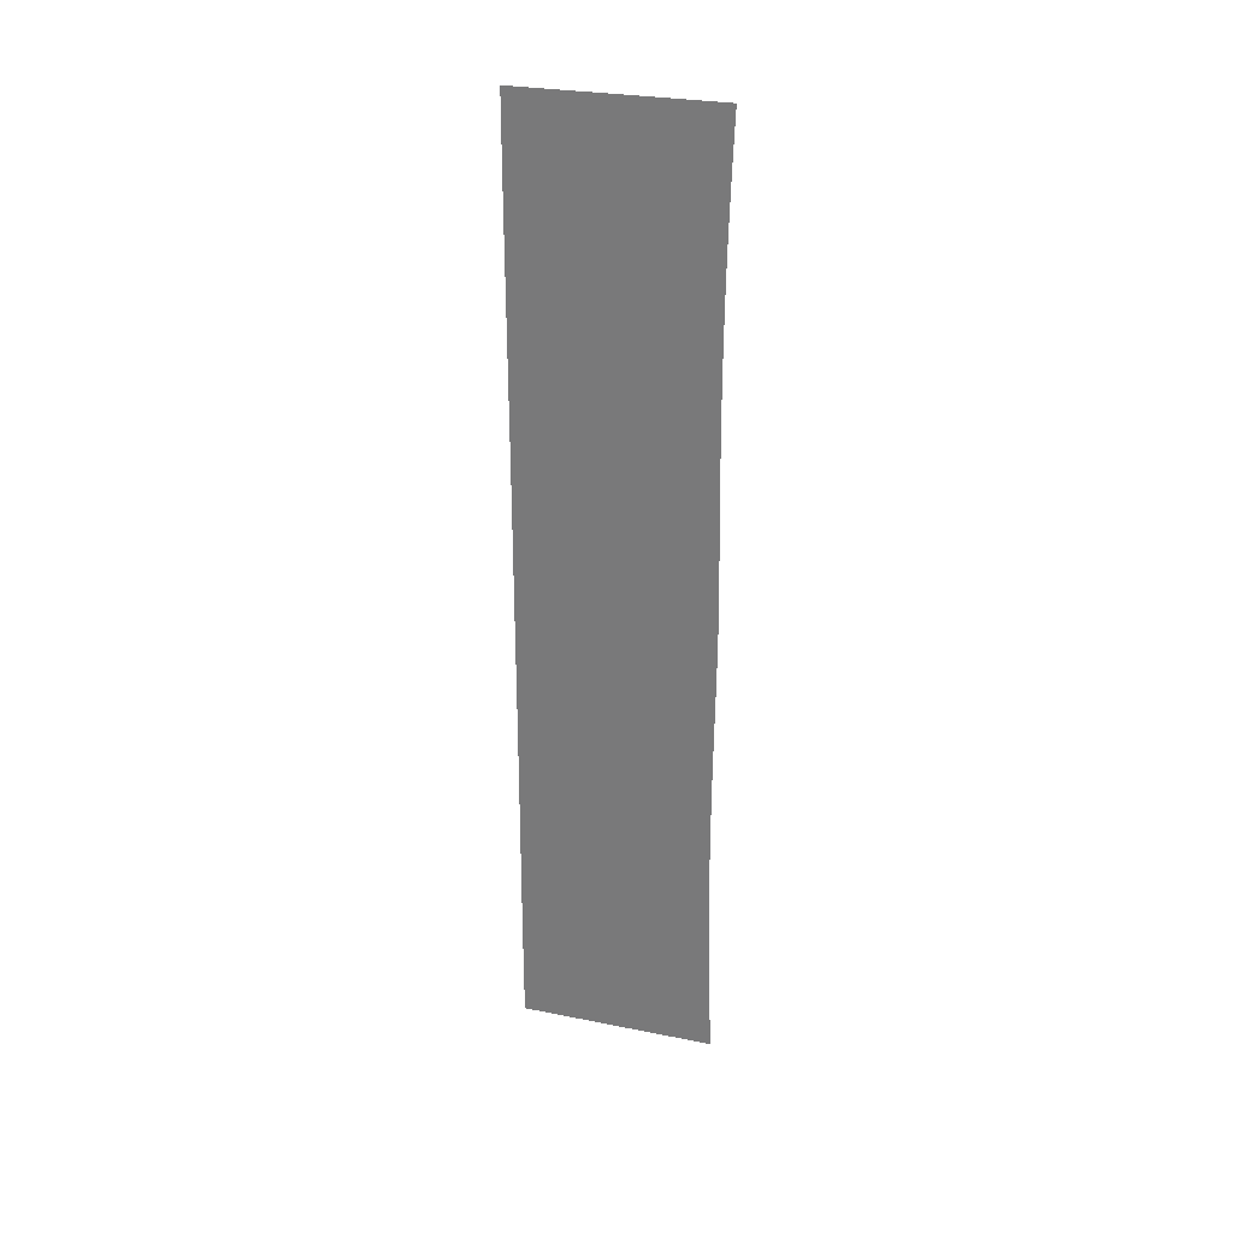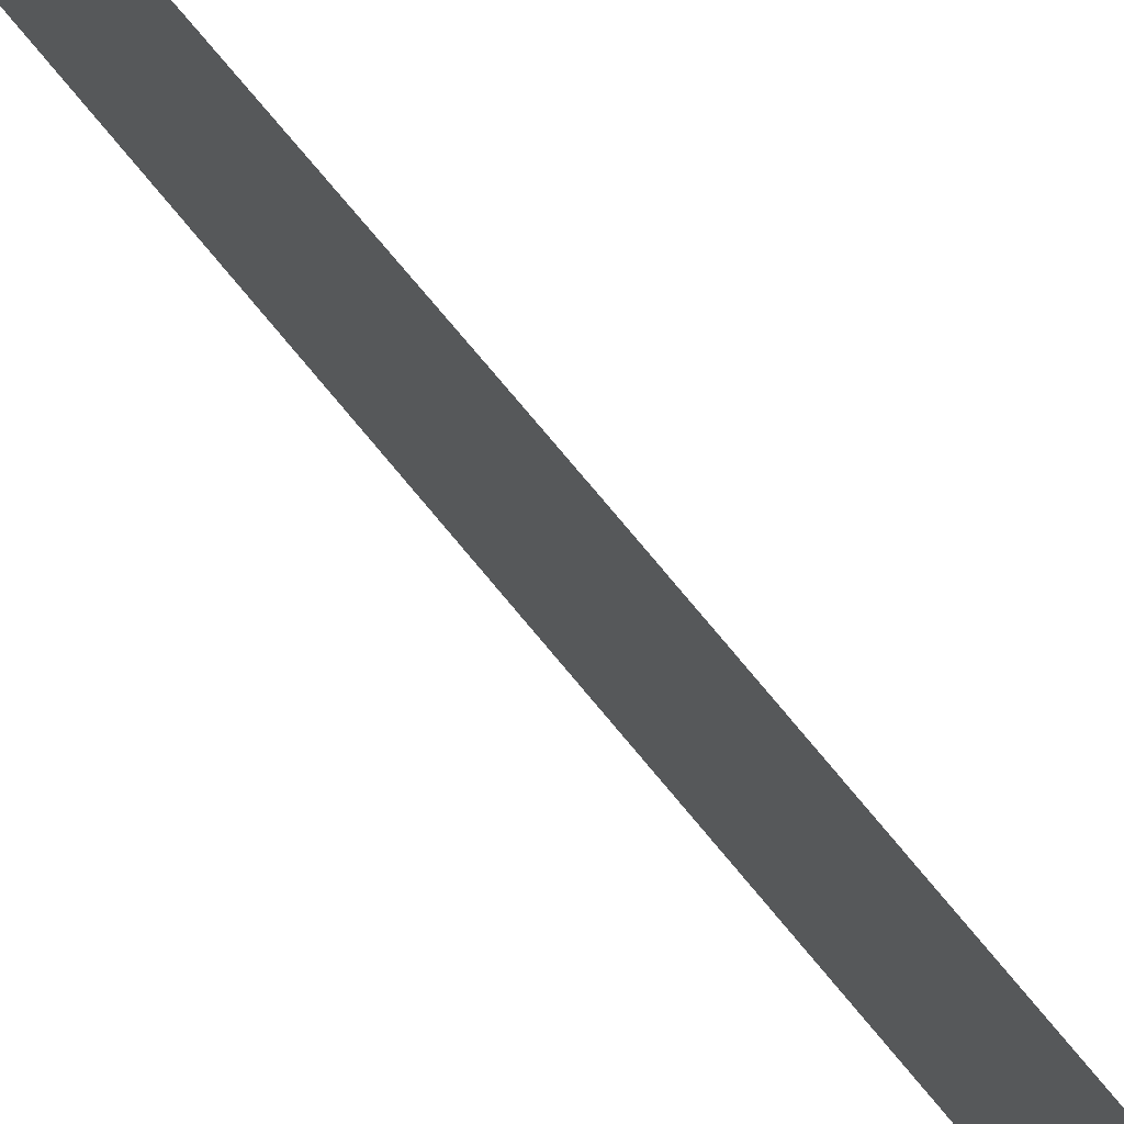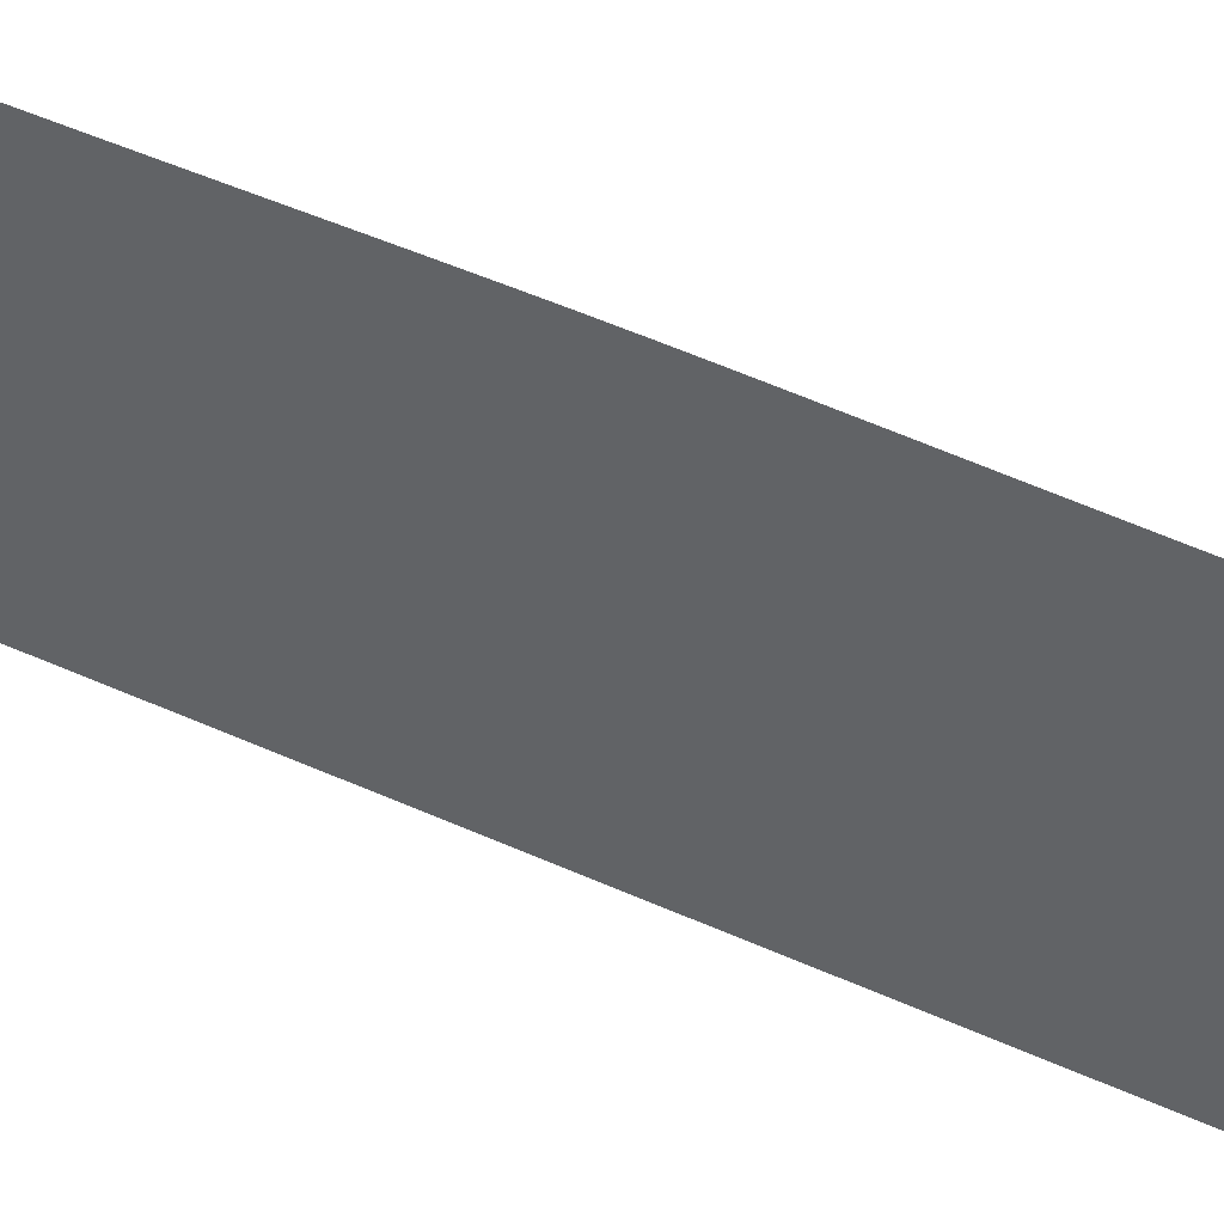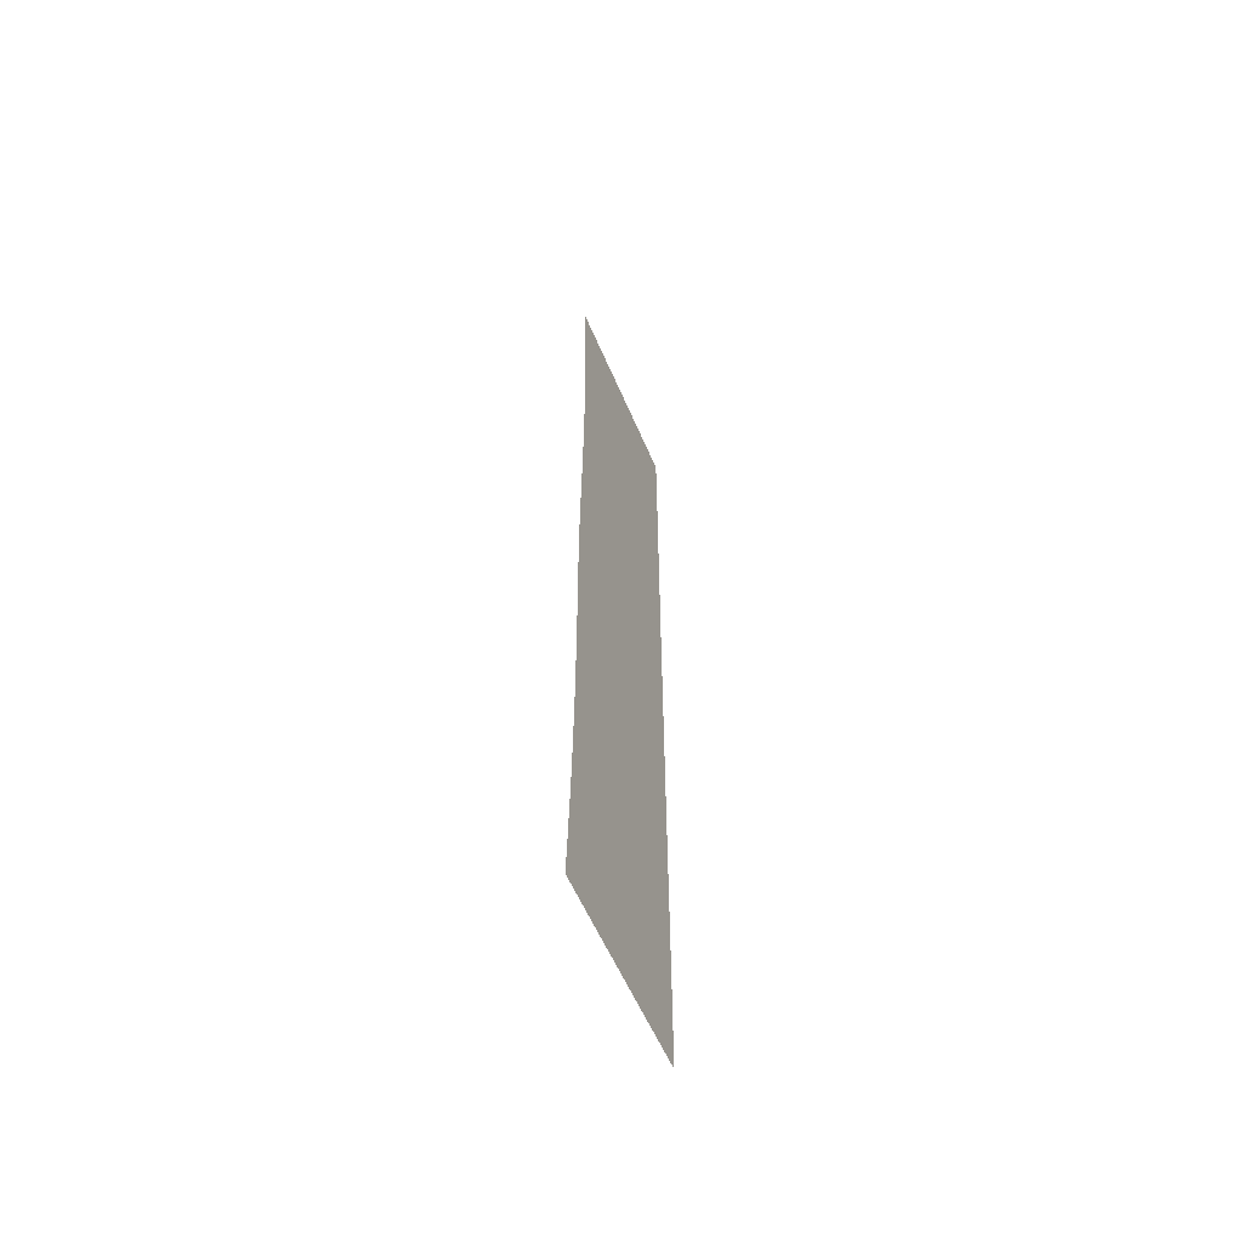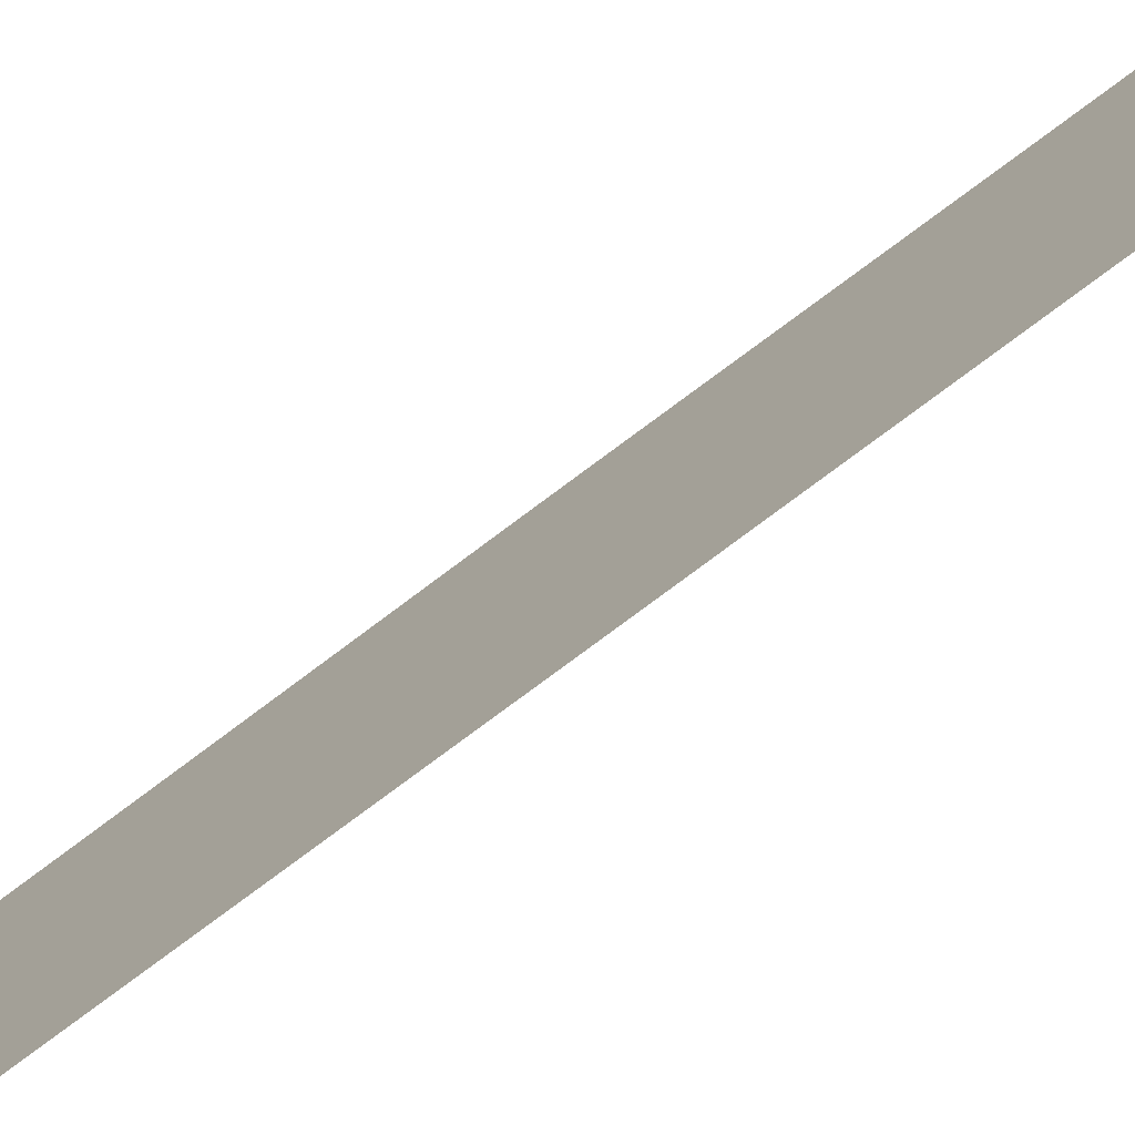
<metadata>
{"format":"obj","ext":"obj","renderer":"f3d","projection":"perspective","resolution":1024,"background":"white","views":[{"elev":28.6,"azim":106.6,"up":"+Z"},{"elev":73.6,"azim":140.6,"up":"+Y"},{"elev":46.6,"azim":118.0,"up":"+Y"},{"elev":-58.3,"azim":-157.0,"up":"+Z"},{"elev":-76.3,"azim":126.9,"up":"+Y"}]}
</metadata>
<code>
o anticline_joined_bb.004_anticline_joined_bb.005
v 0.99 0.2086 -0.9187
v 0.99 0.4063 -0.7626
v 0.99 0.2088 -0.255
v 0.99 0.4062 -0.255
v 0.99 0.4086 -0.5
v 0.99 0.209 -0.5
v 0.99 0.412 -0.01
v 0.99 0.2087 -0.01
v 0.99 0.2087 -0.1836
v 0.99 0.4115 -0.02344
v 0.99 0.209 -0.6733
v 0.99 0.4086 -0.5157
v 0.99 0.4062 -0.745
v 0.99 0.2088 -0.745
v 0.99 0.2091 -0.4283
v 0.99 0.4062 -0.2726
v 0.99 0.2087 -0.99
v 0.99 0.412 -0.99
v 0.99 0.4086 -0.51
v 0.99 0.209 -0.51
v 0.99 0.209 -0.53
v 0.99 0.209 -0.55
v 0.99 0.2091 -0.57
v 0.99 0.2091 -0.59
v 0.99 0.2091 -0.61
v 0.99 0.209 -0.63
v 0.99 0.209 -0.65
v 0.99 0.209 -0.67
v 0.99 0.4062 -0.75
v 0.99 0.2088 -0.75
v 0.99 0.2088 -0.77
v 0.99 0.2087 -0.79
v 0.99 0.2087 -0.81
v 0.99 0.2086 -0.83
v 0.99 0.2086 -0.85
v 0.99 0.2086 -0.87
v 0.99 0.2086 -0.89
v 0.99 0.2086 -0.91
v 0.99 0.4062 -0.27
v 0.99 0.2089 -0.27
v 0.99 0.2089 -0.29
v 0.99 0.209 -0.31
v 0.99 0.209 -0.33
v 0.99 0.209 -0.35
v 0.99 0.209 -0.37
v 0.99 0.2091 -0.39
v 0.99 0.2091 -0.41
v 0.99 0.4112 -0.03
v 0.99 0.4104 -0.05
v 0.99 0.41 -0.06073
v 0.99 0.4097 -0.07
v 0.99 0.409 -0.09
v 0.99 0.4084 -0.11
v 0.99 0.4078 -0.13
v 0.99 0.4074 -0.15
v 0.99 0.407 -0.17
v 0.99 0.4067 -0.19
v 0.99 0.4065 -0.21
v 0.99 0.4063 -0.23
v 0.99 0.4062 -0.25
v 0.99 0.2087 -0.19
v 0.99 0.2087 -0.21
v 0.99 0.2088 -0.23
v 0.99 0.2088 -0.25
v 0.99 0.4063 -0.77
v 0.99 0.4065 -0.79
v 0.99 0.4067 -0.81
v 0.99 0.407 -0.83
v 0.99 0.4074 -0.85
v 0.99 0.4078 -0.87
v 0.99 0.4084 -0.89
v 0.99 0.409 -0.91
v 0.99 0.4097 -0.93
v 0.99 0.41 -0.9393
v 0.99 0.4104 -0.95
v 0.99 0.4112 -0.97
v 0.99 0.2086 -0.93
v 0.99 0.2087 -0.95
v 0.99 0.2087 -0.97
v 0.99 0.4085 -0.53
v 0.99 0.4082 -0.55
v 0.99 0.4079 -0.57
v 0.99 0.4076 -0.59
v 0.99 0.4073 -0.61
v 0.99 0.407 -0.63
v 0.99 0.4067 -0.65
v 0.99 0.4065 -0.67
v 0.99 0.4063 -0.69
v 0.99 0.4062 -0.71
v 0.99 0.4062 -0.73
v 0.99 0.209 -0.69
v 0.99 0.2089 -0.71
v 0.99 0.2089 -0.73
v 0.99 0.2087 -0.03
v 0.99 0.2087 -0.05
v 0.99 0.2086 -0.07
v 0.99 0.2086 -0.09
v 0.99 0.2086 -0.11
v 0.99 0.2086 -0.13
v 0.99 0.2086 -0.15
v 0.99 0.2086 -0.17
v 0.99 0.4062 -0.29
v 0.99 0.4063 -0.31
v 0.99 0.4065 -0.33
v 0.99 0.4067 -0.35
v 0.99 0.407 -0.37
v 0.99 0.4073 -0.39
v 0.99 0.4076 -0.41
v 0.99 0.4079 -0.43
v 0.99 0.4082 -0.45
v 0.99 0.4085 -0.47
v 0.99 0.4086 -0.49
v 0.99 0.2091 -0.43
v 0.99 0.209 -0.45
v 0.99 0.209 -0.47
v 0.99 0.209 -0.49
f 12 25 24
f 30 14 29
f 16 44 43
f 58 59 62
f 70 71 1
f 11 85 86
f 94 7 10
f 7 94 8
f 107 108 15
f 12 11 28
f 12 28 27
f 5 19 20
f 19 12 20
f 20 12 21
f 20 6 5
f 22 21 12
f 12 27 26
f 12 26 25
f 23 22 12
f 24 23 12
f 2 1 38
f 38 37 2
f 37 36 2
f 36 35 2
f 35 34 2
f 34 33 2
f 33 32 2
f 2 32 31
f 2 31 30
f 29 2 30
f 14 13 29
f 3 4 40
f 4 39 40
f 39 16 40
f 16 15 47
f 16 47 46
f 41 40 16
f 16 46 45
f 16 45 44
f 42 41 16
f 43 42 16
f 9 10 48
f 49 50 9
f 50 51 9
f 9 48 49
f 62 61 58
f 61 9 57
f 57 9 56
f 63 62 59
f 54 9 53
f 9 51 52
f 9 54 55
f 9 52 53
f 4 3 60
f 3 64 60
f 64 63 60
f 9 55 56
f 59 60 63
f 61 57 58
f 18 17 76
f 17 79 76
f 78 77 74
f 77 1 73
f 72 1 71
f 79 78 75
f 76 79 75
f 1 72 73
f 1 2 65
f 1 65 66
f 73 74 77
f 74 75 78
f 1 66 67
f 1 67 68
f 1 68 69
f 1 69 70
f 13 14 93
f 13 93 90
f 93 92 90
f 91 11 88
f 11 12 80
f 90 92 89
f 92 91 89
f 11 80 81
f 81 82 11
f 11 82 83
f 11 83 84
f 88 89 91
f 87 88 11
f 11 84 85
f 86 87 11
f 10 9 101
f 101 100 10
f 100 99 10
f 99 98 10
f 98 97 10
f 97 96 10
f 96 95 10
f 10 95 94
f 15 16 102
f 15 102 103
f 113 15 109
f 15 103 104
f 15 104 105
f 116 115 111
f 115 114 110
f 114 113 109
f 15 105 106
f 15 106 107
f 6 116 112
f 115 110 111
f 112 5 6
f 111 112 116
f 108 109 15
f 109 110 114

</code>
